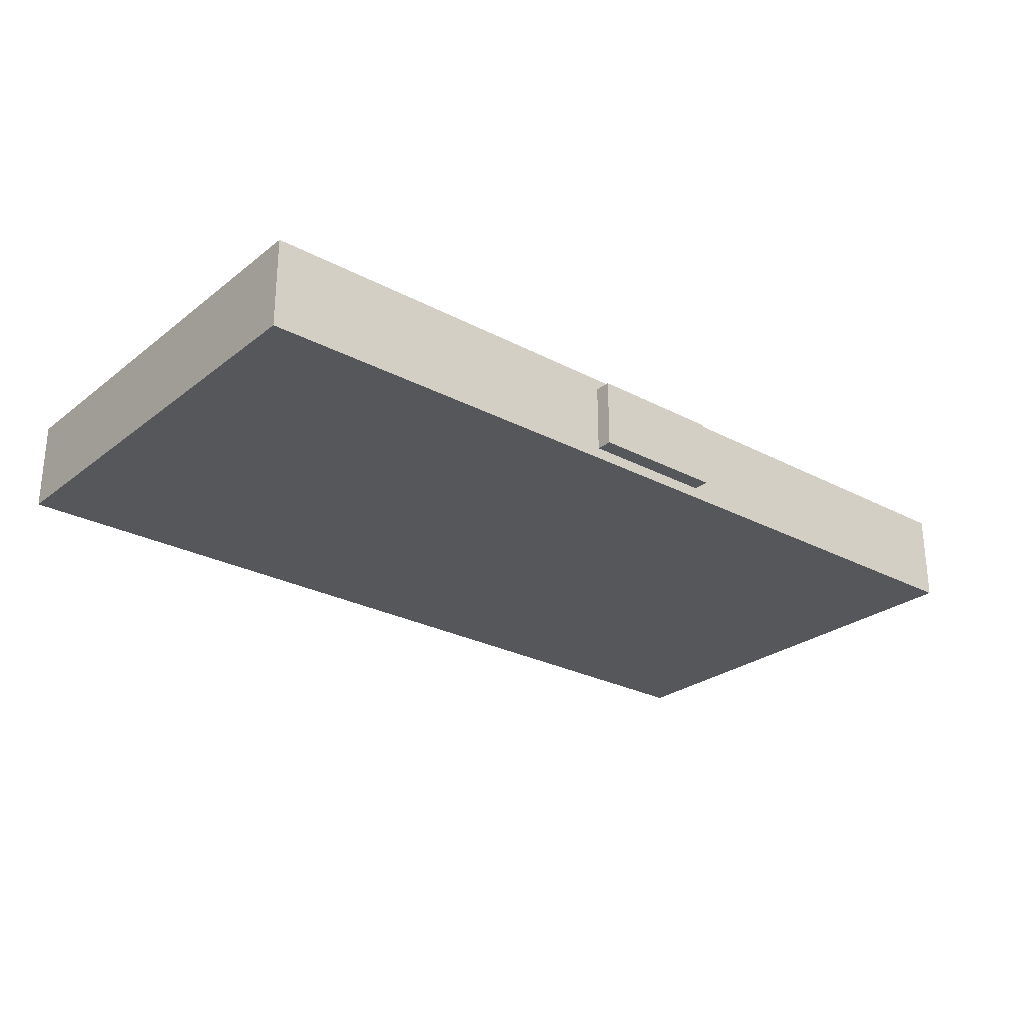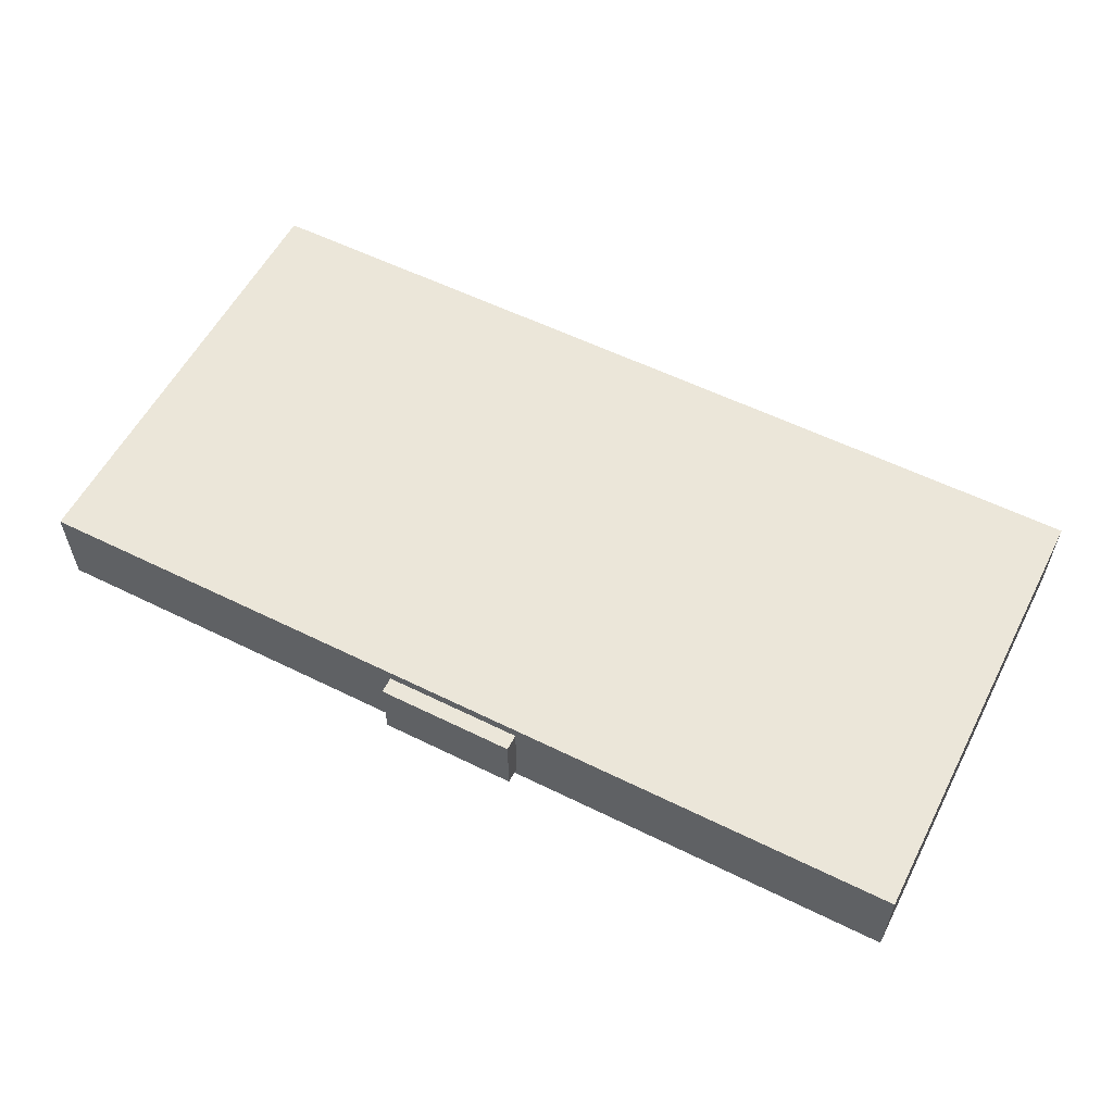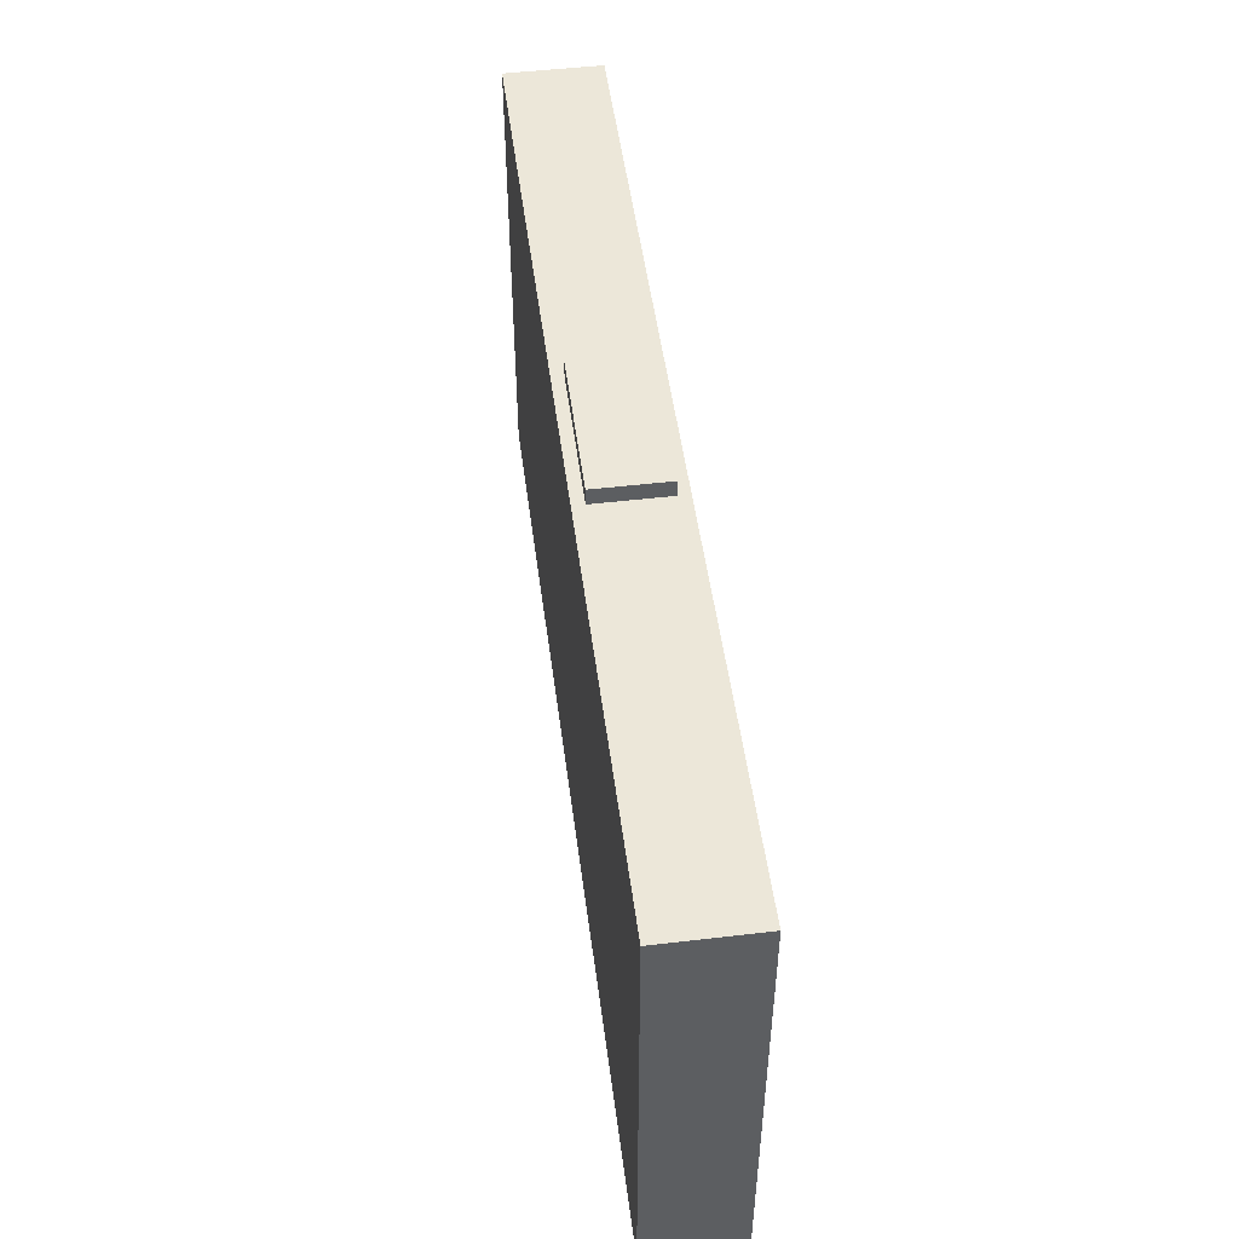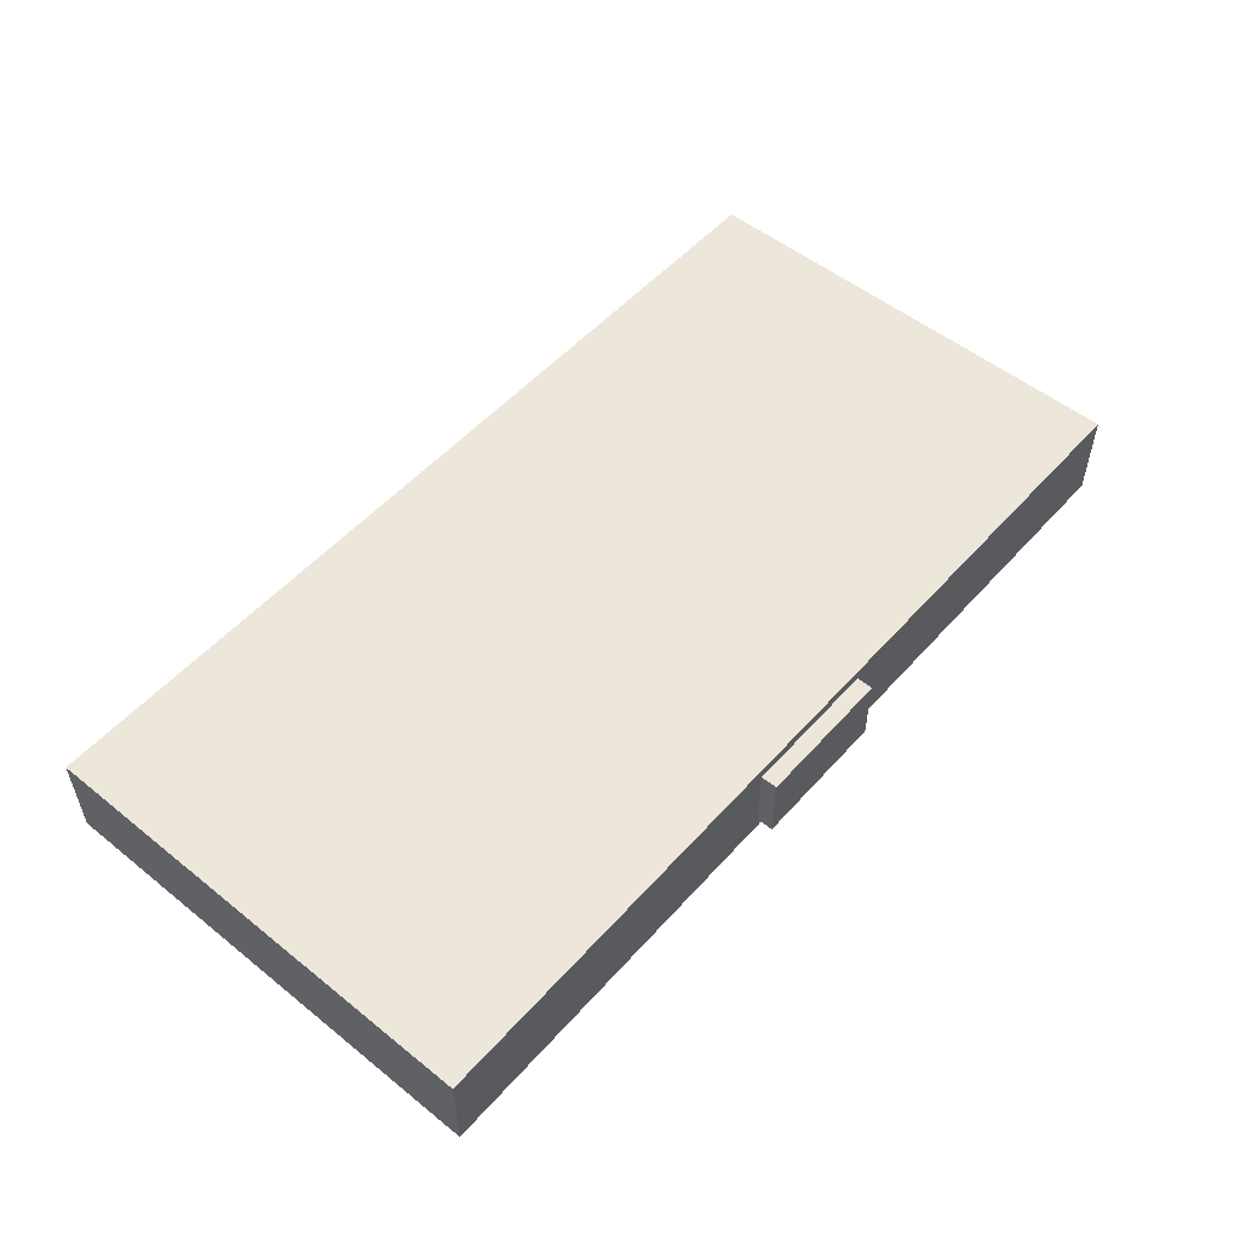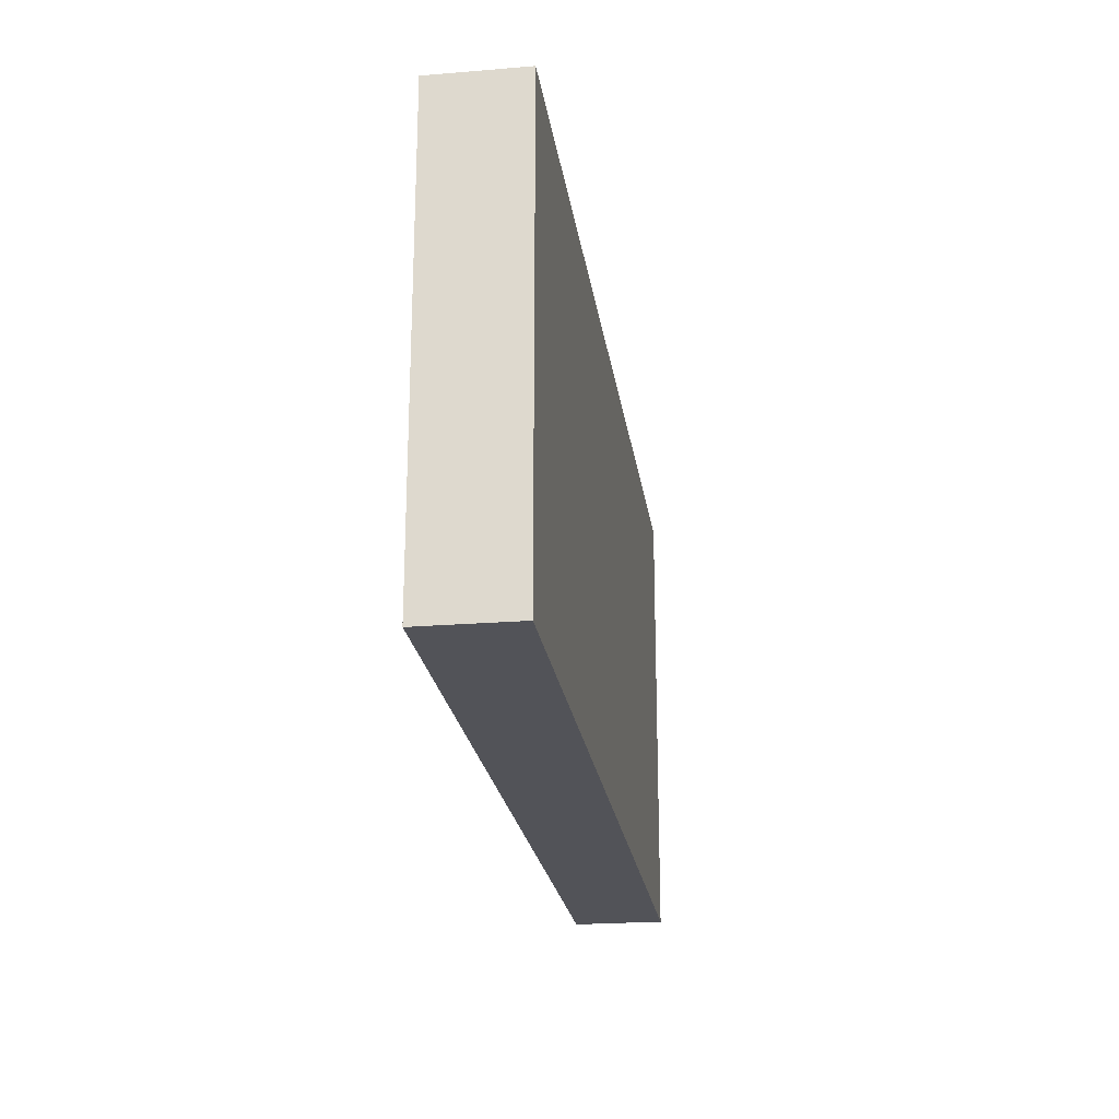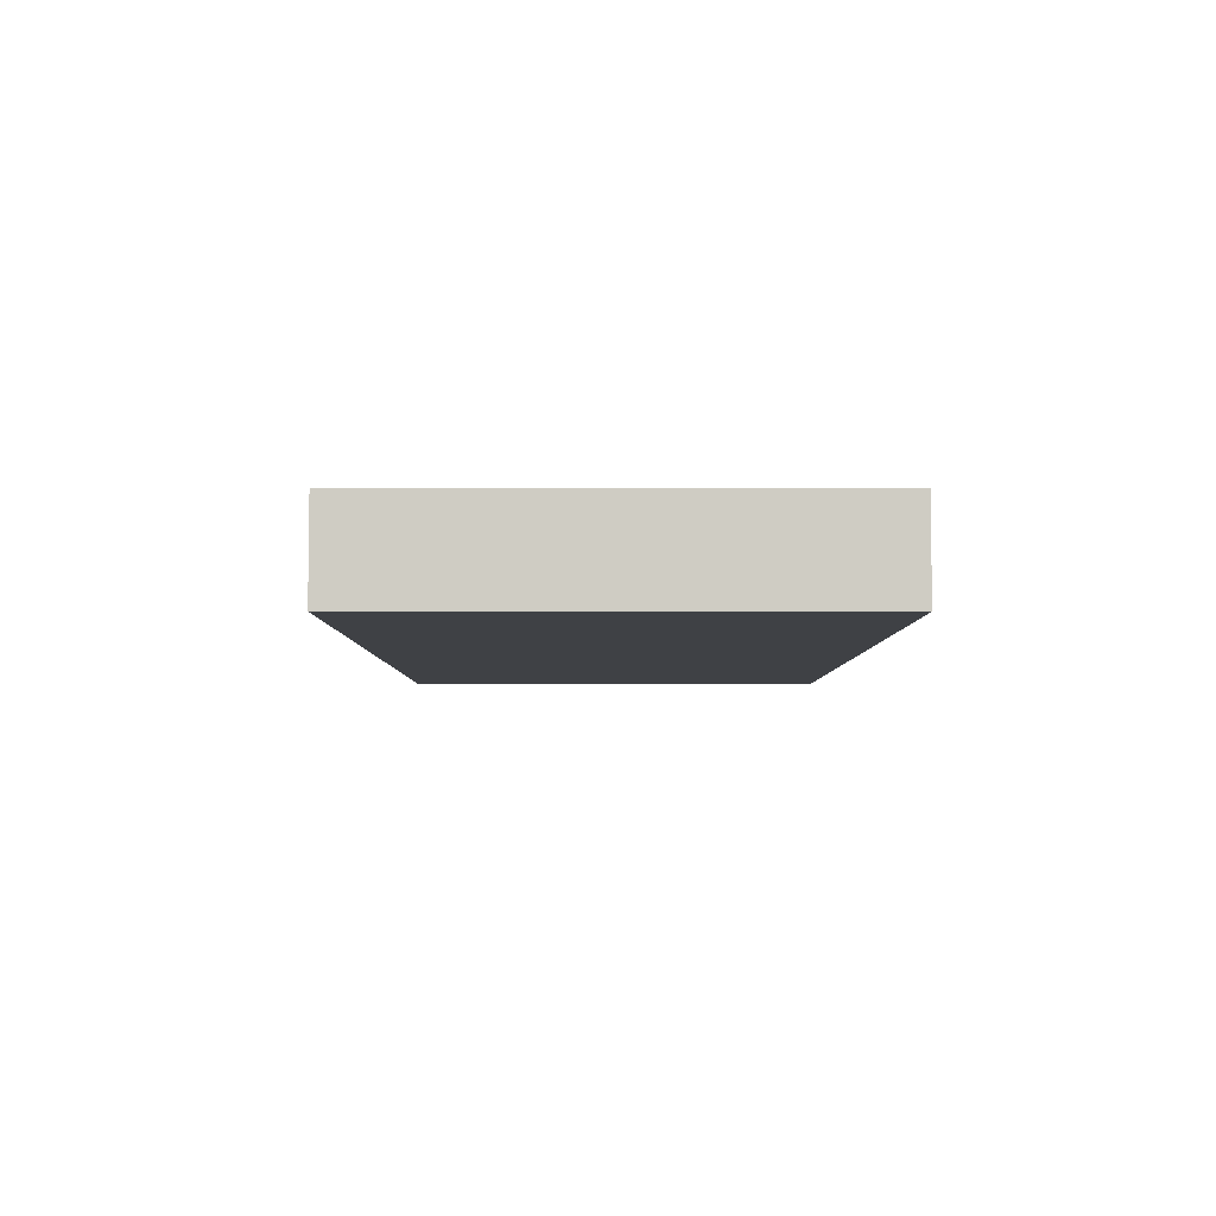
<metadata>
{"format":"obj","ext":"obj","renderer":"f3d","projection":"perspective","resolution":1024,"background":"white","views":[{"elev":-26.5,"azim":140.3,"up":"+Z"},{"elev":57.0,"azim":-152.8,"up":"+Z"},{"elev":50.0,"azim":-97.4,"up":"+Y"},{"elev":53.1,"azim":130.6,"up":"+Z"},{"elev":-22.6,"azim":98.0,"up":"+Y"},{"elev":-5.4,"azim":-90.1,"up":"+Z"}]}
</metadata>
<code>
o Cube
v -10 0 1
v -10 10 1
v -10 0 -1
v -10 10 -1
v 10 0 1
v 10 10 1
v 10 0 -1
v 10 10 -1
v 8 0 -1
v 6 0 -1
v 4 0 -1
v 2 0 -1
v 0 0 -1
v -2 0 -1
v -4 0 -1
v -6 0 -1
v -8 0 -1
v -8 10 -1
v -6 10 -1
v -4 10 -1
v -2 10 -1
v 0 10 -1
v 2 10 -1
v 4 10 -1
v 6 10 -1
v 8 10 -1
v -8 0 1
v -6 0 1
v -4 0 1
v -2 0 1
v 0 0 1
v 2 0 1
v 4 0 1
v 6 0 1
v 8 0 1
v 8 10 1
v 6 10 1
v 4 10 1
v 2 10 1
v 0 10 1
v -2 10 1
v -4 10 1
v -6 10 1
v -8 10 1
v -1.51 10 -0.7548
v 0 10 -0.7548
v 1.51 10 -0.7548
v 1.51 10 0.7548
v 0 10 0.7548
v -1.51 10 0.7548
v -1.51 10.35 -0.7548
v 0 10.35 -0.7548
v 1.51 10.35 -0.7548
v 1.51 10.35 0.7548
v 0 10.35 0.7548
v -1.51 10.35 0.7548
f 1 2 4 3
f 9 26 8 7
f 7 8 6 5
f 27 44 2 1
f 9 7 5 35
f 18 4 2 44
f 8 26 36 6
f 26 25 37 36
f 25 24 38 37
f 24 23 39 38
f 39 23 47 48
f 21 41 50 45
f 21 20 42 41
f 20 19 43 42
f 19 18 44 43
f 3 17 27 1
f 17 16 28 27
f 16 15 29 28
f 15 14 30 29
f 14 13 31 30
f 13 12 32 31
f 12 11 33 32
f 11 10 34 33
f 10 9 35 34
f 5 6 36 35
f 35 36 37 34
f 34 37 38 33
f 33 38 39 32
f 32 39 40 31
f 31 40 41 30
f 30 41 42 29
f 29 42 43 28
f 28 43 44 27
f 3 4 18 17
f 17 18 19 16
f 16 19 20 15
f 15 20 21 14
f 14 21 22 13
f 13 22 23 12
f 12 23 24 11
f 11 24 25 10
f 10 25 26 9
f 46 45 51 52
f 49 48 54 55
f 22 21 45 46
f 40 39 48 49
f 23 22 46 47
f 41 40 49 50
f 53 52 55 54
f 52 51 56 55
f 50 49 55 56
f 47 46 52 53
f 45 50 56 51
f 48 47 53 54

</code>
